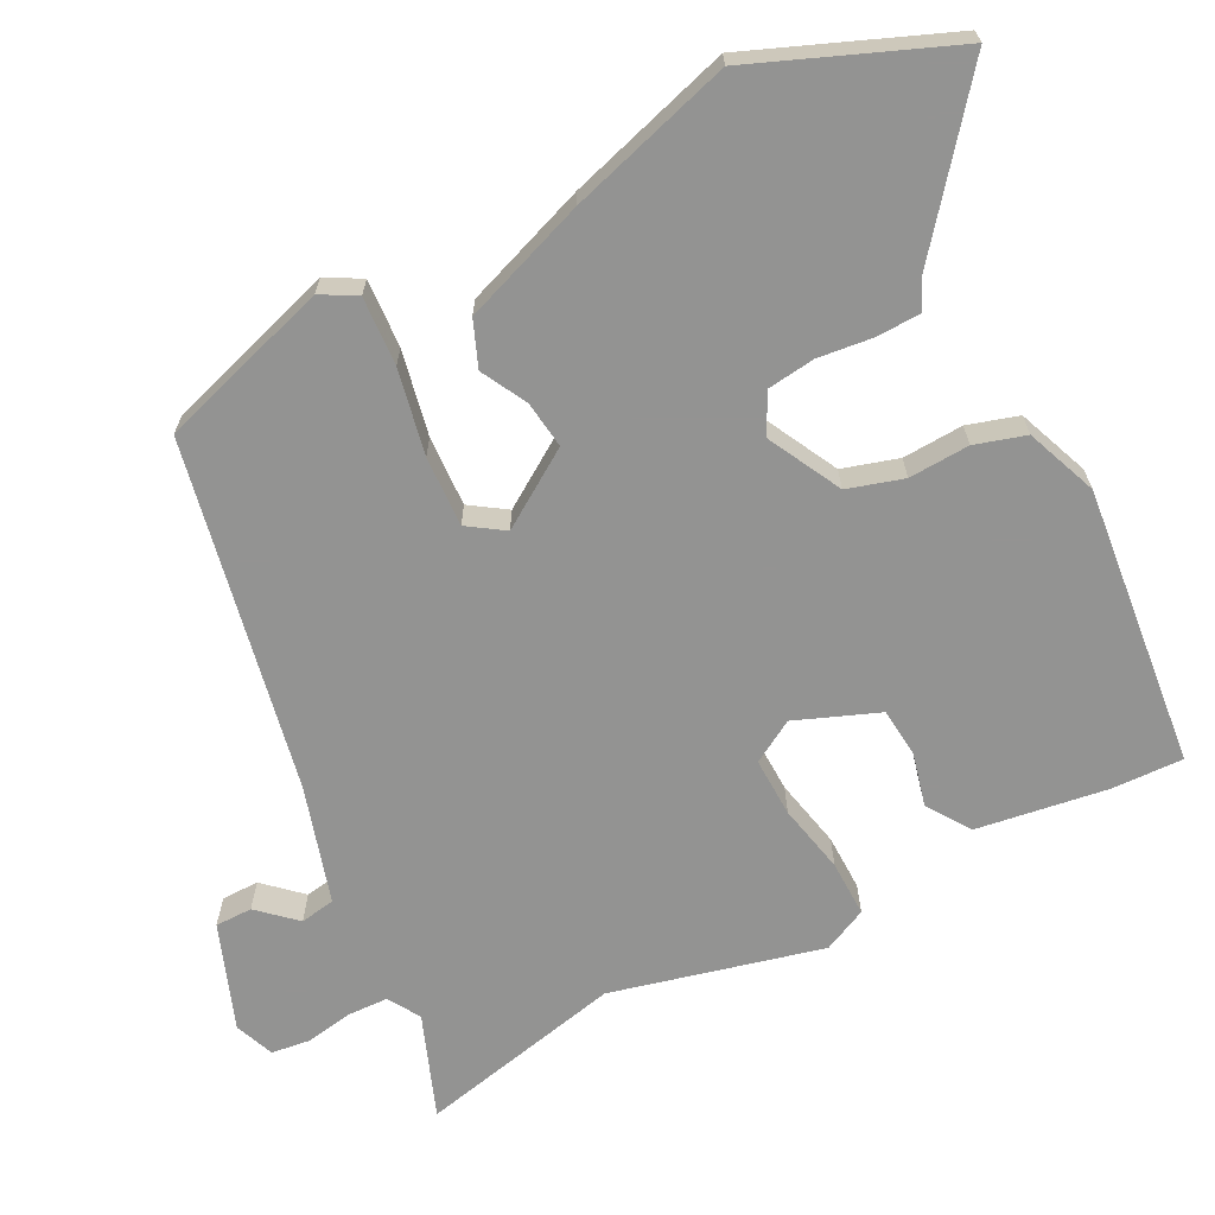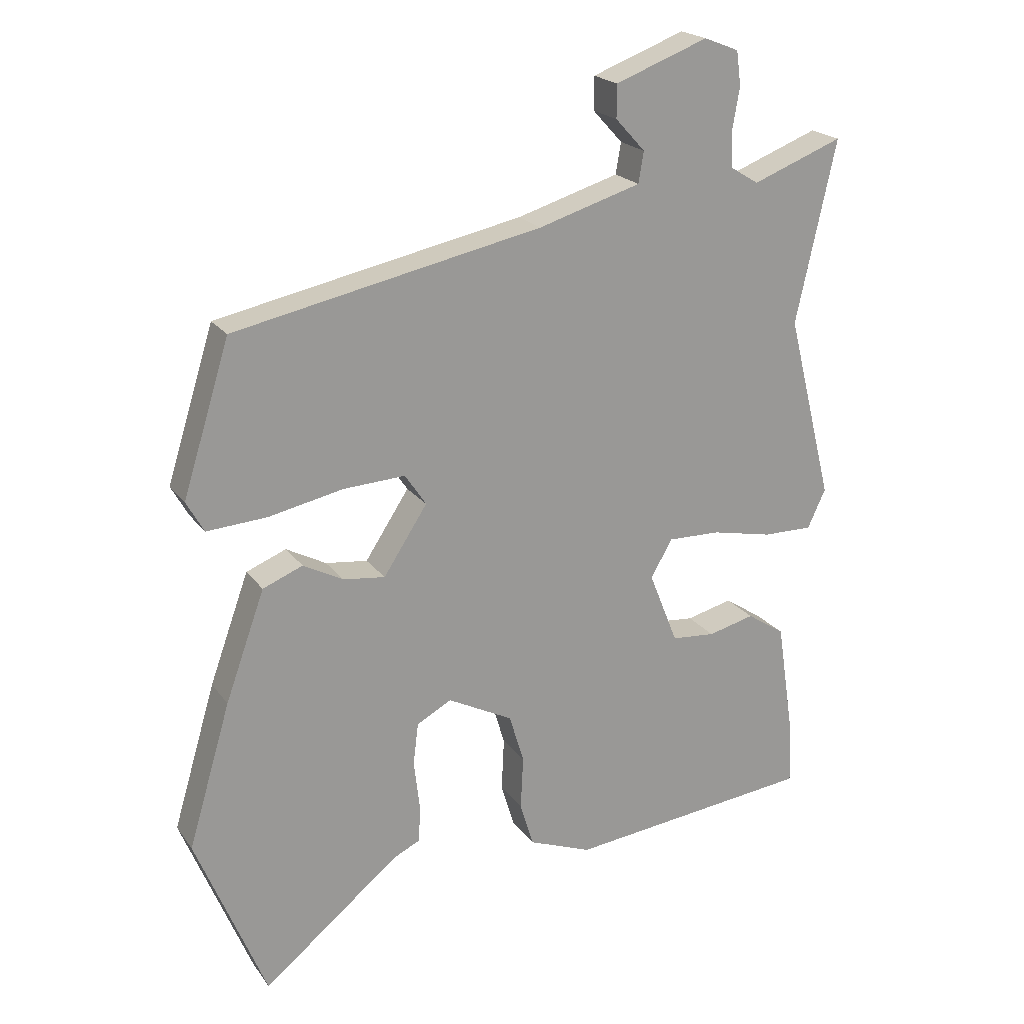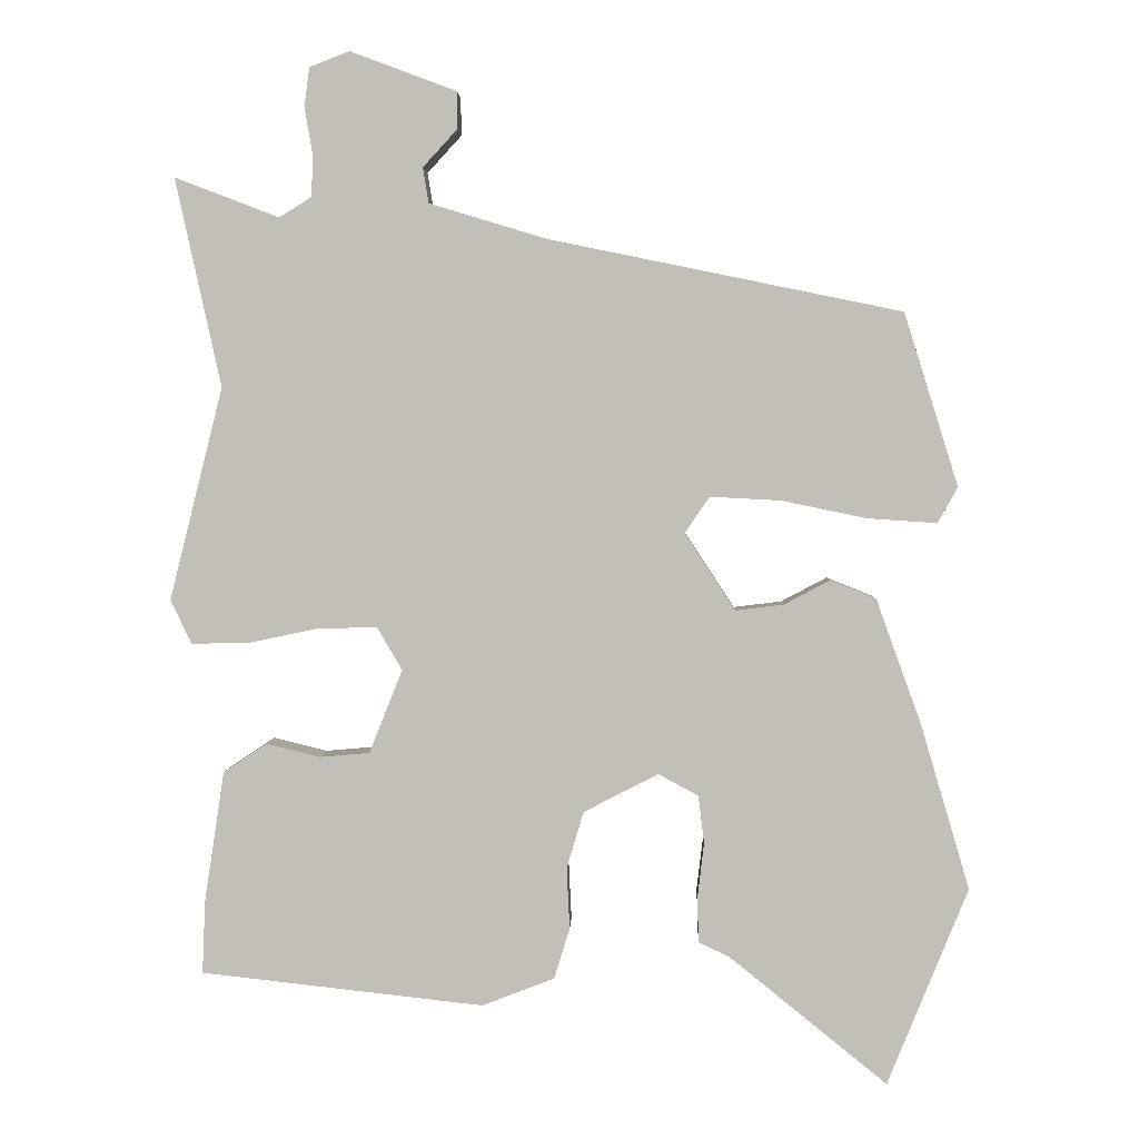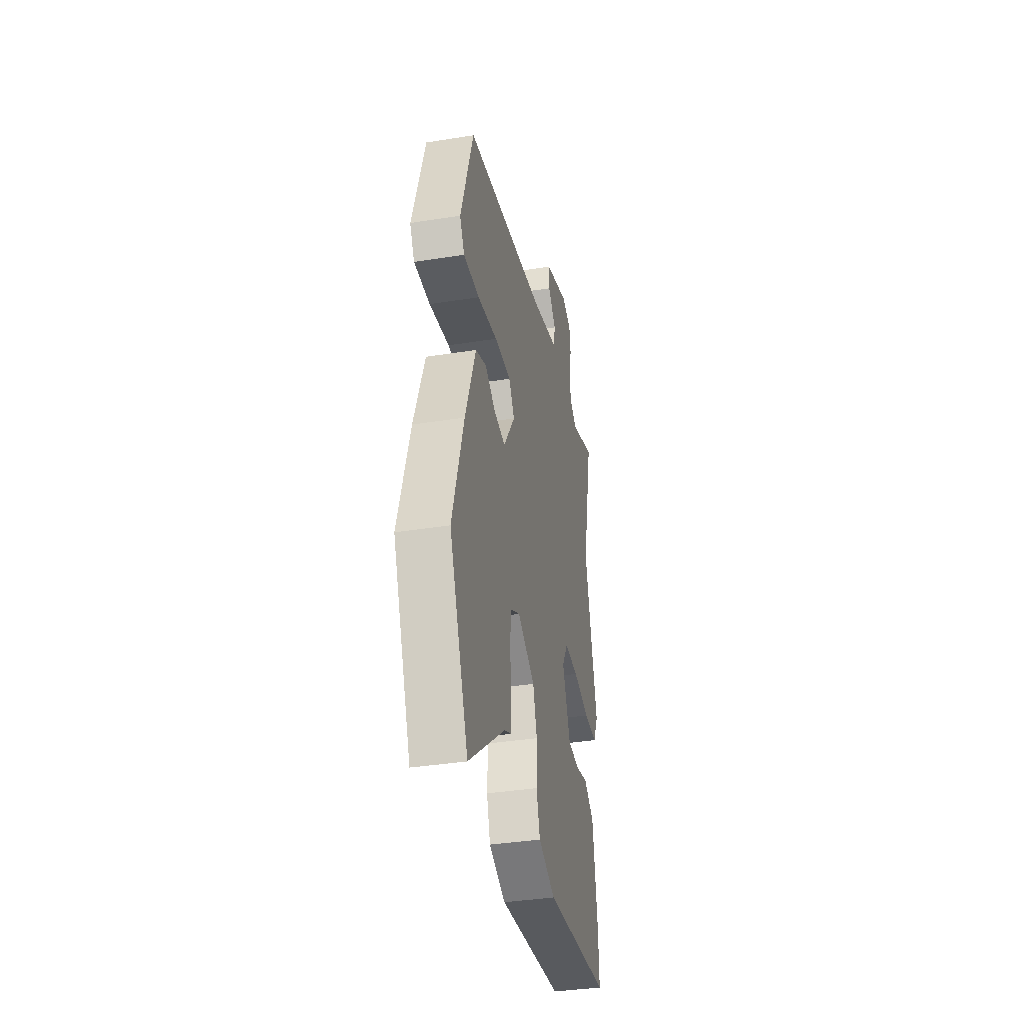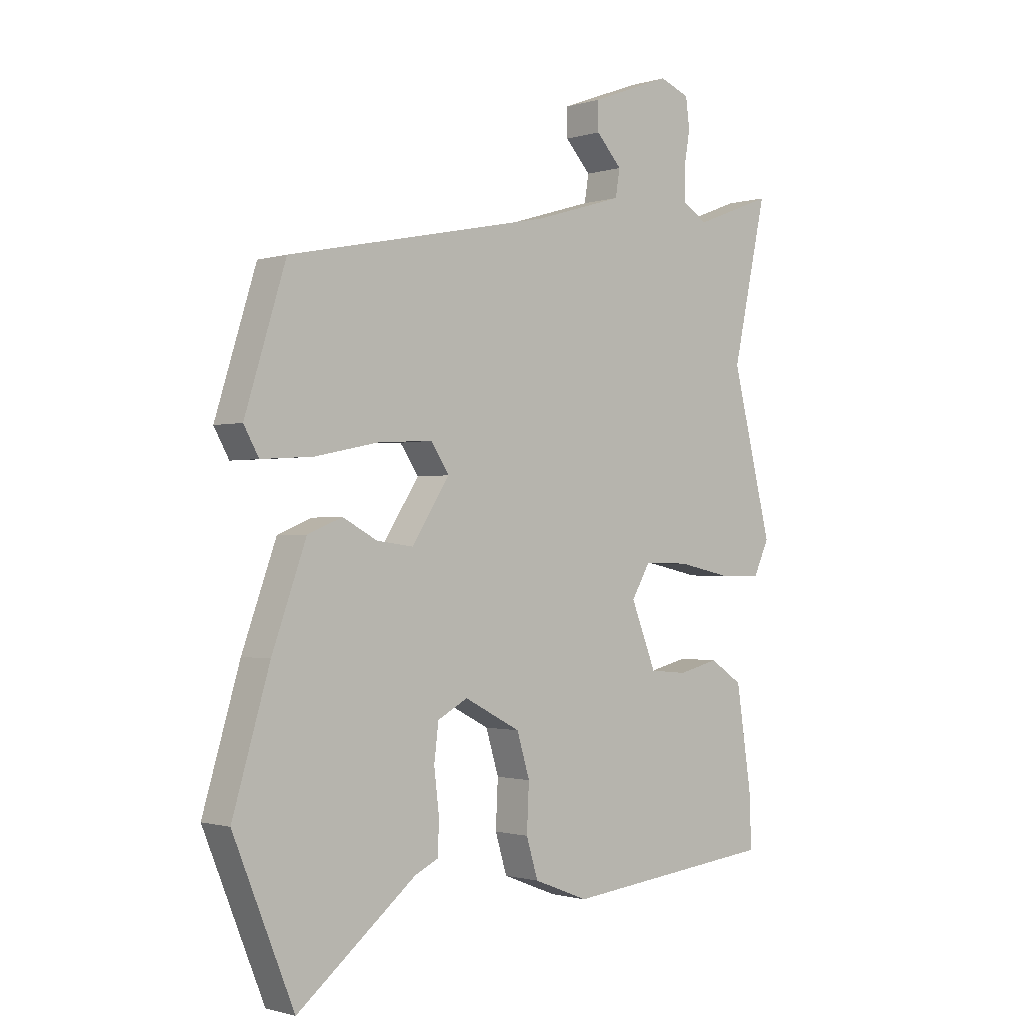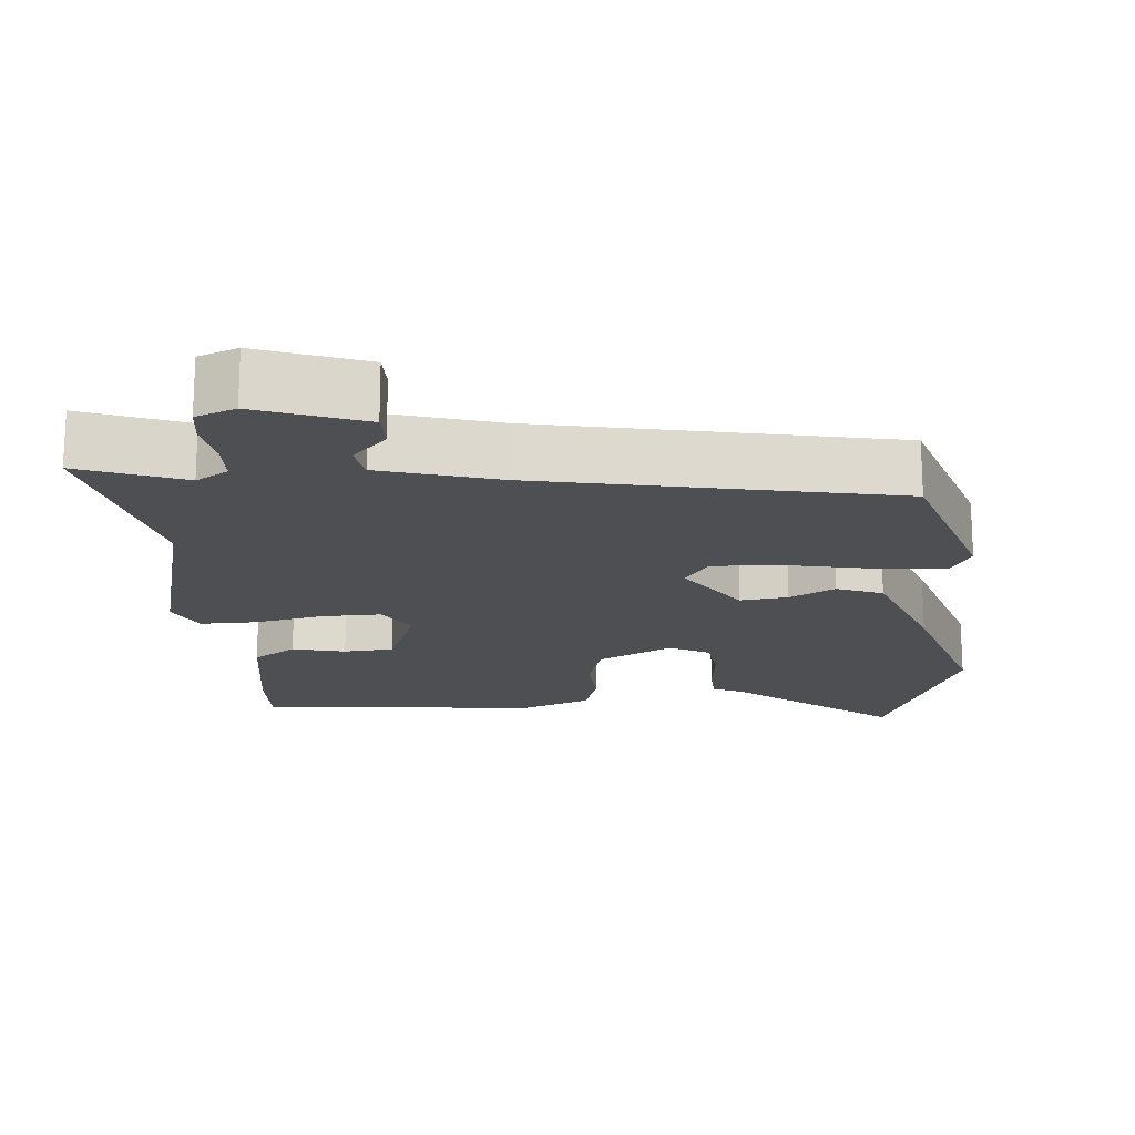
<metadata>
{"format":"obj","ext":"obj","renderer":"f3d","projection":"perspective","resolution":1024,"background":"white","views":[{"elev":-66.7,"azim":117.4,"up":"+Y"},{"elev":21.0,"azim":154.3,"up":"+Z"},{"elev":2.9,"azim":2.1,"up":"+Z"},{"elev":-37.3,"azim":101.6,"up":"+Z"},{"elev":-1.1,"azim":137.8,"up":"+Z"},{"elev":-17.7,"azim":4.9,"up":"+Y"}]}
</metadata>
<code>
v 0.46 0.07 0.403
v 0.533 0.07 0.169
v 0.506 0.07 0.121
v 0.413 0.07 0.127
v 0.297 0.07 0.151
v 0.201 0.07 0.156
v 0.168 0.07 0.107
v 0.236 0.07 0.003
v 0.301 0.07 0.011
v 0.363 0.07 0.044
v 0.425 0.07 0.019
v 0.486 0.07 -0.15
v 0.552 0.07 -0.373
v 0.443 0.07 -0.64
v 0.23 0.07 -0.468
v 0.188 0.07 -0.448
v 0.186 0.07 -0.388
v 0.195 0.07 -0.313
v 0.187 0.07 -0.248
v 0.133 0.07 -0.219
v 0.032 0.07 -0.271
v 0.009 0.07 -0.347
v 0.013 0.07 -0.43
v -0.008 0.07 -0.499
v -0.106 0.07 -0.537
v -0.489 0.07 -0.495
v -0.485 0.07 -0.397
v -0.458 0.07 -0.219
v -0.399 0.07 -0.18
v -0.327 0.07 -0.198
v -0.259 0.07 -0.192
v -0.214 0.07 -0.079
v -0.248 0.07 -0.021
v -0.329 0.07 -0.023
v -0.424 0.07 -0.043
v -0.501 0.07 -0.044
v -0.529 0.07 0.016
v -0.457 0.07 0.303
v -0.519 0.07 0.585
v -0.378 0.07 0.531
v -0.334 0.07 0.558
v -0.332 0.07 0.614
v -0.343 0.07 0.678
v -0.336 0.07 0.731
v -0.282 0.07 0.752
v -0.138 0.07 0.698
v -0.138 0.07 0.647
v -0.184 0.07 0.597
v -0.176 0.07 0.549
v -0.017 0.07 0.501
v 0.46 0 0.403
v 0.533 0 0.169
v 0.506 0 0.121
v 0.413 0 0.127
v 0.297 0 0.151
v 0.201 0 0.156
v 0.168 0 0.107
v 0.236 0 0.003
v 0.301 0 0.011
v 0.363 0 0.044
v 0.425 0 0.019
v 0.486 0 -0.15
v 0.552 0 -0.373
v 0.443 0 -0.64
v 0.23 0 -0.468
v 0.188 0 -0.448
v 0.186 0 -0.388
v 0.195 0 -0.313
v 0.187 0 -0.248
v 0.133 0 -0.219
v 0.032 0 -0.271
v 0.009 0 -0.347
v 0.013 0 -0.43
v -0.008 0 -0.499
v -0.106 0 -0.537
v -0.489 0 -0.495
v -0.485 0 -0.397
v -0.458 0 -0.219
v -0.399 0 -0.18
v -0.327 0 -0.198
v -0.259 0 -0.192
v -0.214 0 -0.079
v -0.248 0 -0.021
v -0.329 0 -0.023
v -0.424 0 -0.043
v -0.501 0 -0.044
v -0.529 0 0.016
v -0.457 0 0.303
v -0.519 0 0.585
v -0.378 0 0.531
v -0.334 0 0.558
v -0.332 0 0.614
v -0.343 0 0.678
v -0.336 0 0.731
v -0.282 0 0.752
v -0.138 0 0.698
v -0.138 0 0.647
v -0.184 0 0.597
v -0.176 0 0.549
v -0.017 0 0.501
f 46 47 48
f 45 46 48
f 44 45 48
f 43 44 48
f 42 43 48
f 41 42 48 49
f 40 41 49 50
f 38 39 40
f 40 50 1
f 38 40 1
f 37 38 1
f 36 37 1
f 35 36 1
f 34 35 1
f 28 29 30
f 27 28 30
f 26 27 30
f 25 26 30
f 24 25 30
f 23 24 30
f 22 23 30
f 21 22 30 31
f 20 21 31 32
f 15 16 17 18
f 15 18 19
f 14 15 19
f 13 14 19
f 12 13 19
f 11 12 19
f 10 11 19
f 9 10 19
f 8 9 19 20
f 3 4 5
f 2 3 5
f 1 2 5
f 1 5 6
f 33 34 1 6
f 20 32 33
f 8 20 33
f 7 8 33
f 6 7 33
f 98 97 96
f 98 96 95
f 98 95 94
f 98 94 93
f 98 93 92
f 99 98 92 91
f 100 99 91 90
f 90 89 88
f 51 100 90
f 51 90 88
f 51 88 87
f 51 87 86
f 51 86 85
f 51 85 84
f 80 79 78
f 80 78 77
f 80 77 76
f 80 76 75
f 80 75 74
f 80 74 73
f 80 73 72
f 81 80 72 71
f 82 81 71 70
f 68 67 66 65
f 69 68 65
f 69 65 64
f 69 64 63
f 69 63 62
f 69 62 61
f 69 61 60
f 69 60 59
f 70 69 59 58
f 55 54 53
f 55 53 52
f 55 52 51
f 56 55 51
f 56 51 84 83
f 83 82 70
f 83 70 58
f 83 58 57
f 83 57 56
f 1 51 52 2
f 2 52 53 3
f 3 53 54 4
f 4 54 55 5
f 5 55 56 6
f 6 56 57 7
f 7 57 58 8
f 8 58 59 9
f 9 59 60 10
f 10 60 61 11
f 11 61 62 12
f 12 62 63 13
f 13 63 64 14
f 14 64 65 15
f 15 65 66 16
f 16 66 67 17
f 17 67 68 18
f 18 68 69 19
f 19 69 70 20
f 20 70 71 21
f 21 71 72 22
f 22 72 73 23
f 23 73 74 24
f 24 74 75 25
f 25 75 76 26
f 26 76 77 27
f 27 77 78 28
f 28 78 79 29
f 29 79 80 30
f 30 80 81 31
f 31 81 82 32
f 32 82 83 33
f 33 83 84 34
f 34 84 85 35
f 35 85 86 36
f 36 86 87 37
f 37 87 88 38
f 38 88 89 39
f 39 89 90 40
f 40 90 91 41
f 41 91 92 42
f 42 92 93 43
f 43 93 94 44
f 44 94 95 45
f 45 95 96 46
f 46 96 97 47
f 47 97 98 48
f 48 98 99 49
f 49 99 100 50
f 50 100 51 1

</code>
